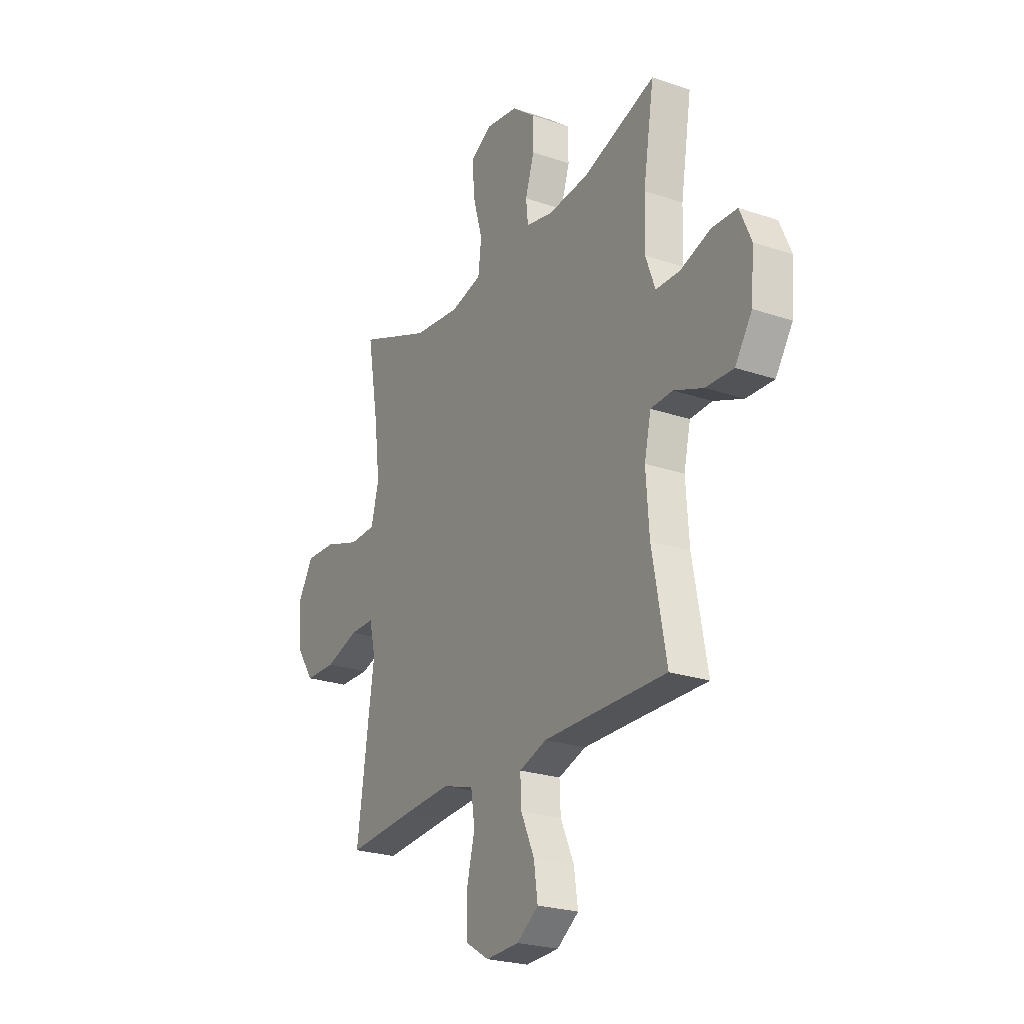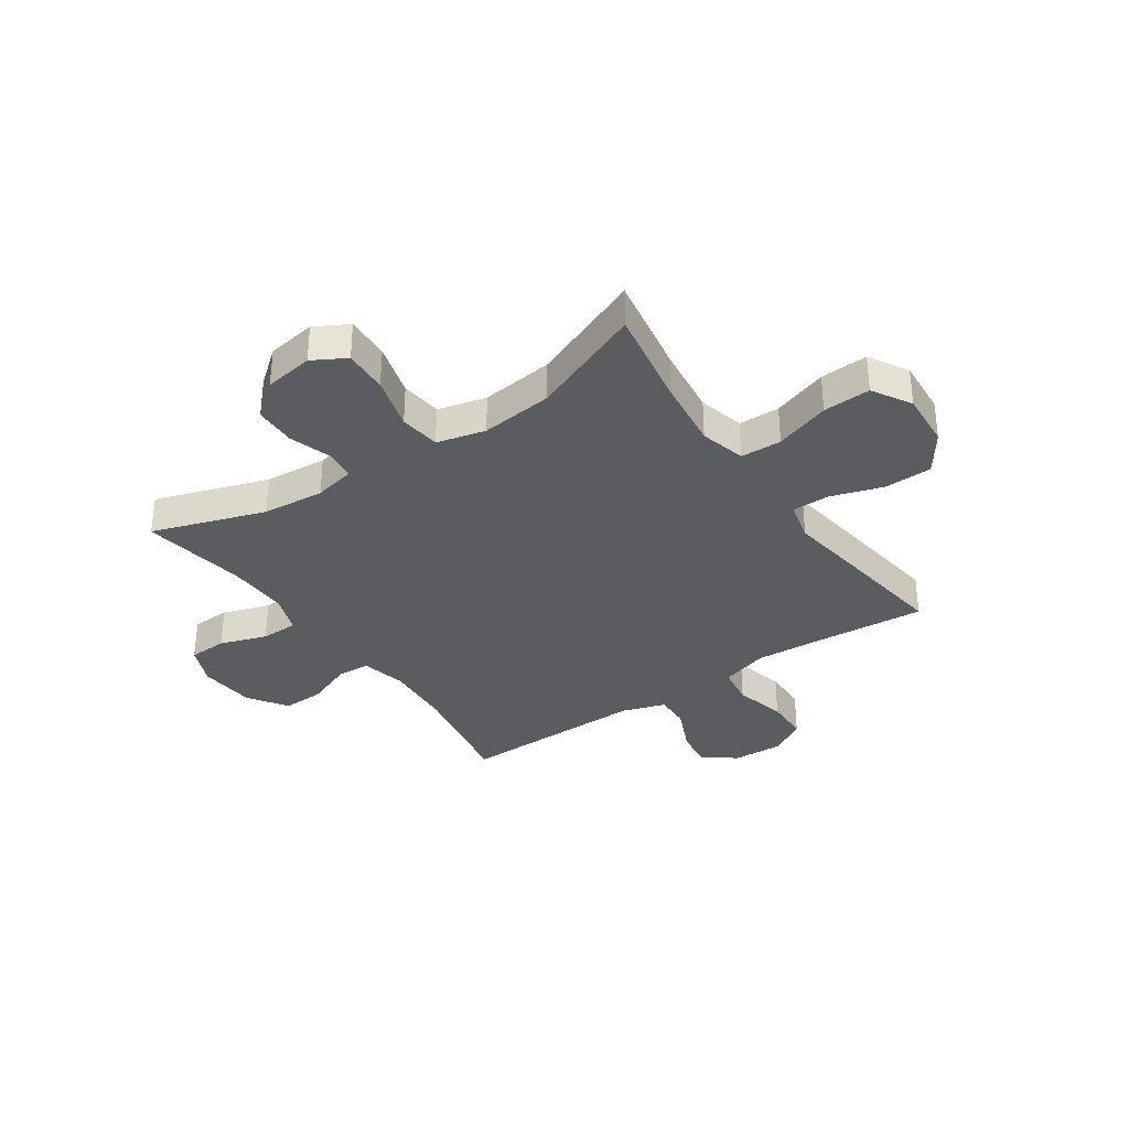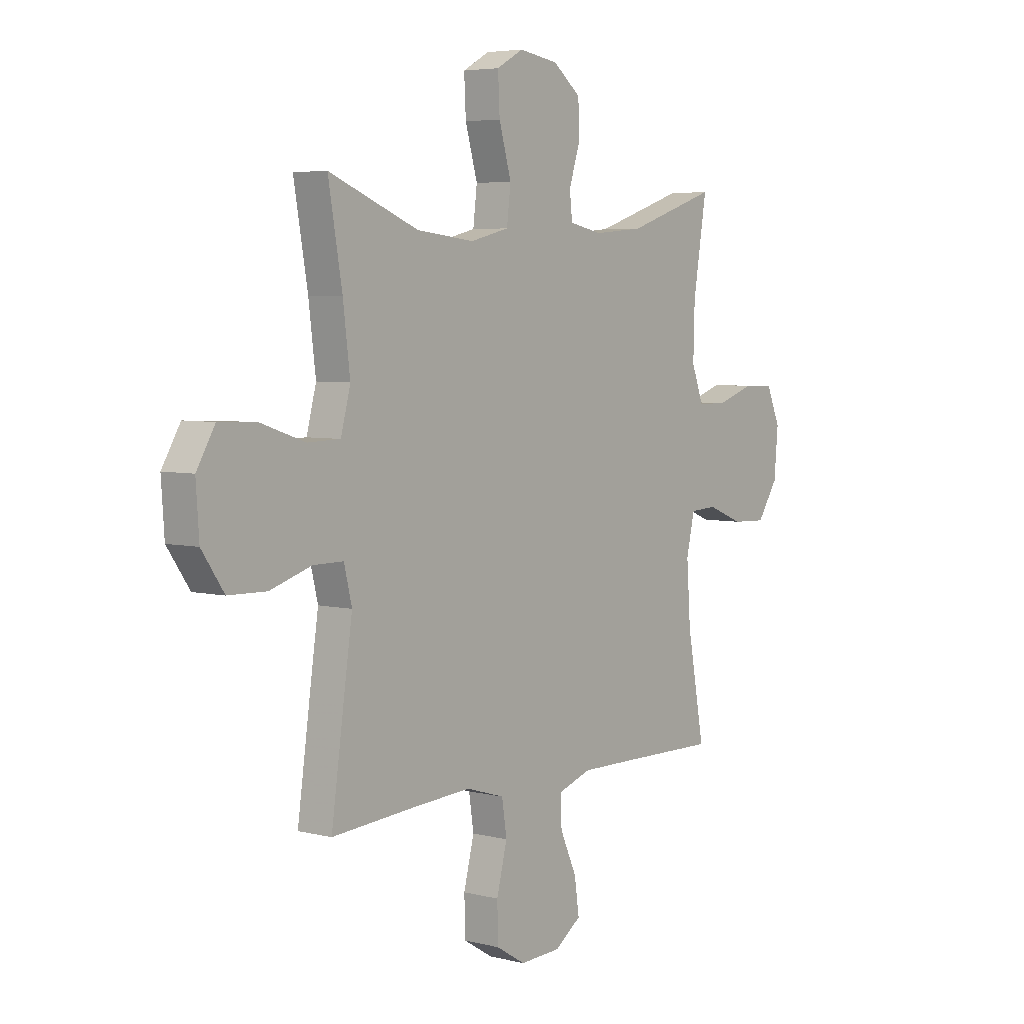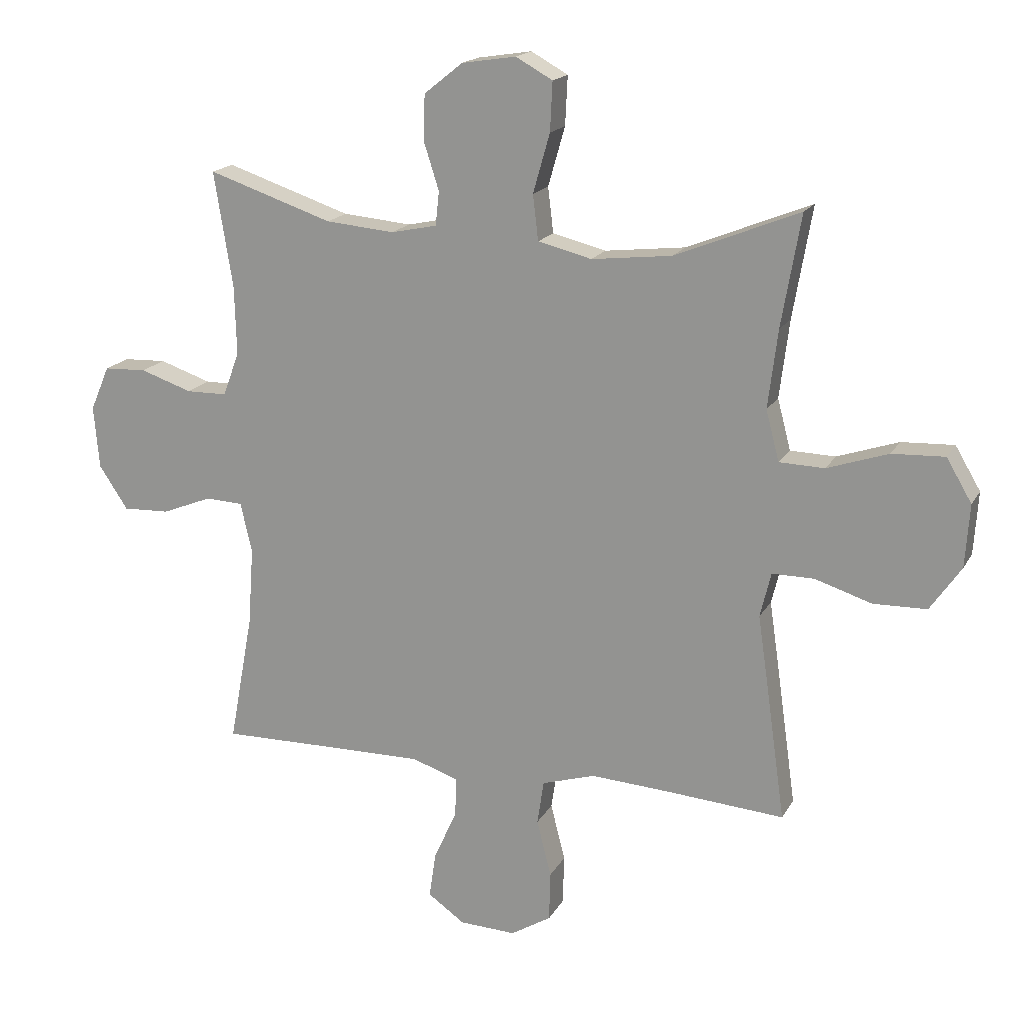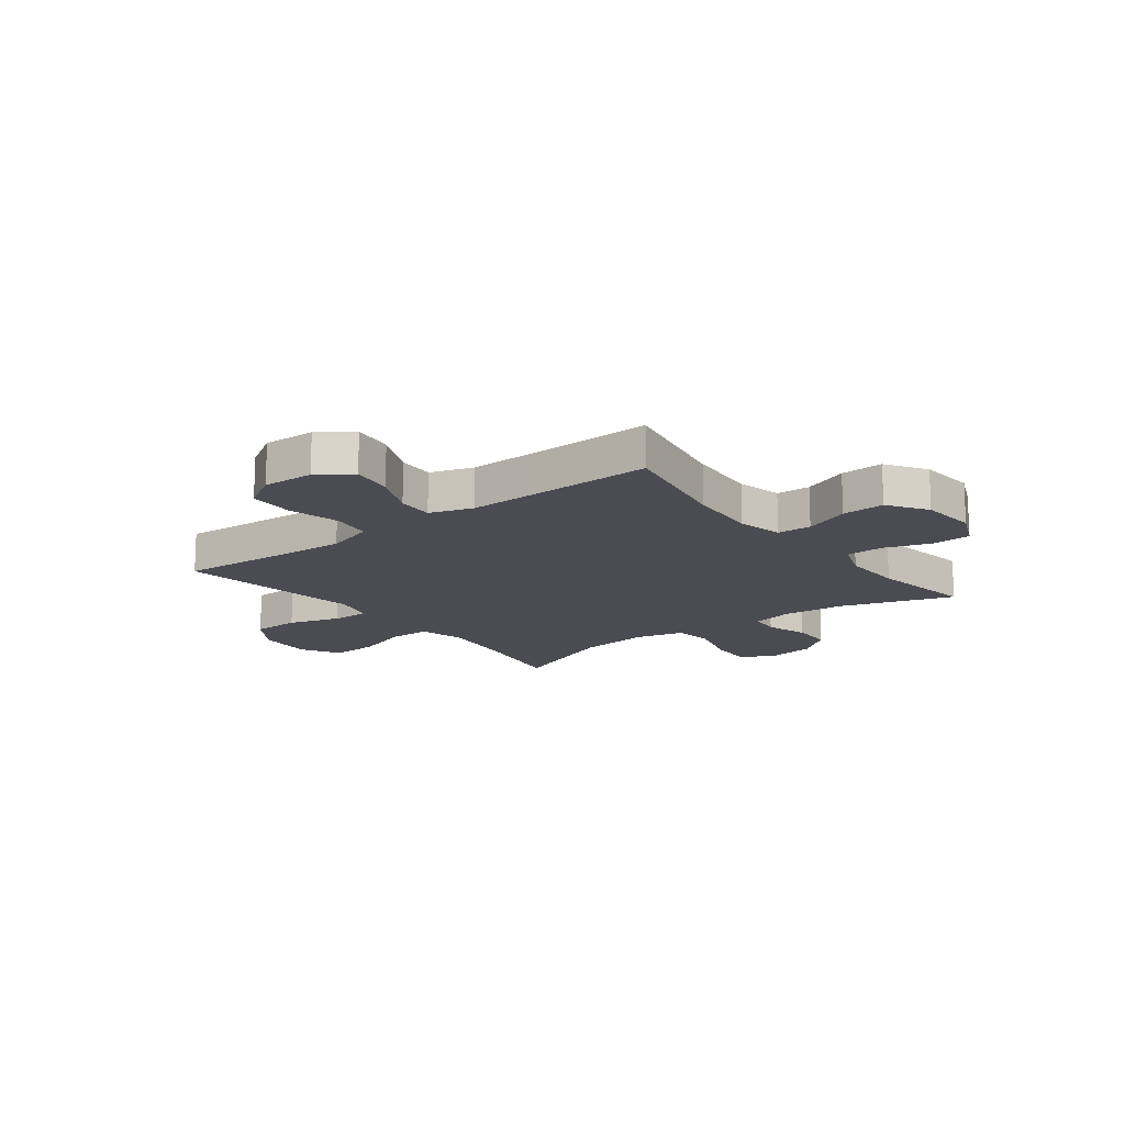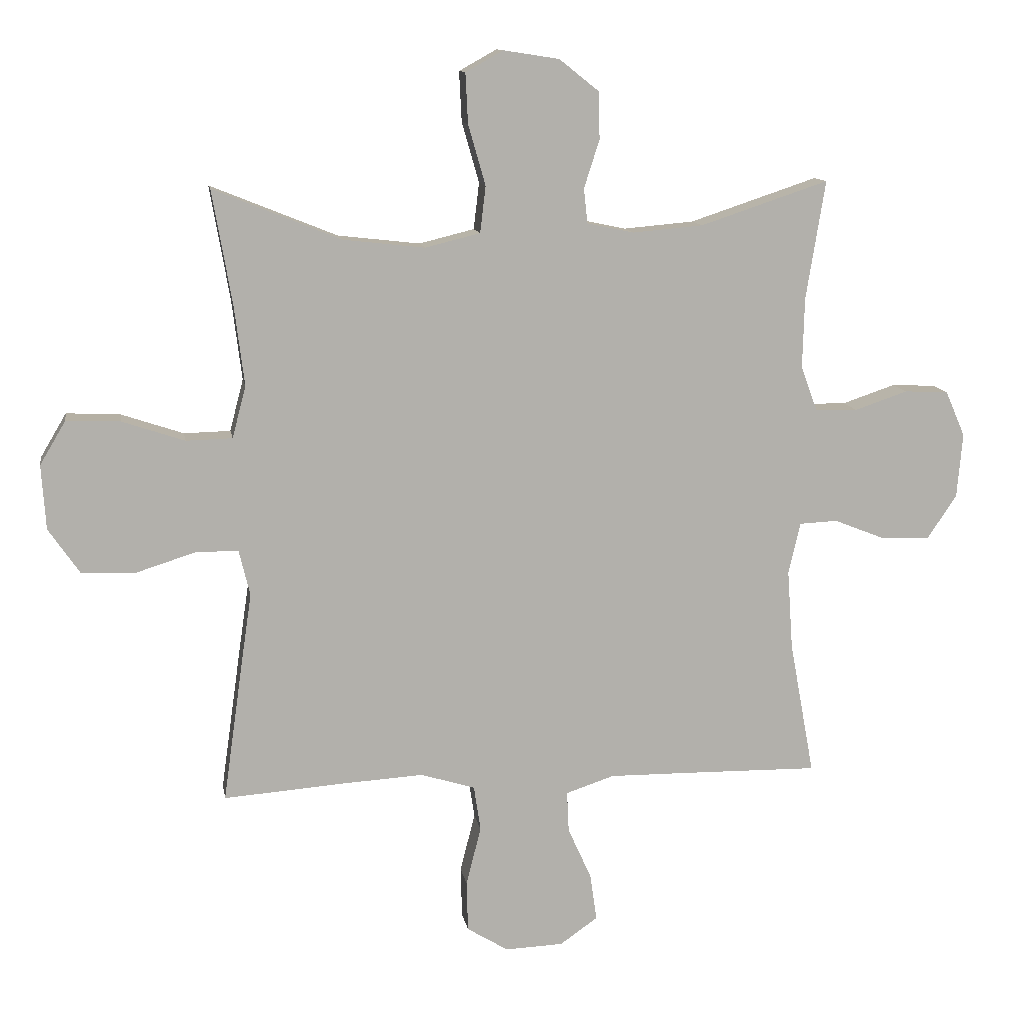
<metadata>
{"format":"obj","ext":"obj","renderer":"f3d","projection":"perspective","resolution":1024,"background":"white","views":[{"elev":-24.3,"azim":-119.3,"up":"+Z"},{"elev":-34.0,"azim":34.4,"up":"+Y"},{"elev":5.0,"azim":128.2,"up":"+Z"},{"elev":17.5,"azim":20.8,"up":"+Z"},{"elev":-15.4,"azim":-142.5,"up":"+Y"},{"elev":11.7,"azim":170.6,"up":"+Z"}]}
</metadata>
<code>
v -0.5 0.07 0.5
v -0.293 0.07 0.431
v -0.179 0.07 0.421
v -0.103 0.07 0.437
v -0.097 0.07 0.493
v -0.122 0.07 0.571
v -0.12 0.07 0.647
v -0.056 0.07 0.698
v 0.034 0.07 0.712
v 0.095 0.07 0.678
v 0.091 0.07 0.597
v 0.063 0.07 0.499
v 0.072 0.07 0.424
v 0.161 0.07 0.402
v 0.294 0.07 0.417
v 0.5 0.07 0.5
v 0.468 0.07 0.315
v 0.452 0.07 0.186
v 0.474 0.07 0.102
v 0.549 0.07 0.1
v 0.65 0.07 0.134
v 0.737 0.07 0.138
v 0.779 0.07 0.067
v 0.772 0.07 -0.037
v 0.721 0.07 -0.111
v 0.633 0.07 -0.113
v 0.538 0.07 -0.083
v 0.469 0.07 -0.083
v 0.451 0.07 -0.157
v 0.468 0.07 -0.273
v 0.5 0.07 -0.5
v 0.303 0.07 -0.485
v 0.173 0.07 -0.477
v 0.085 0.07 -0.504
v 0.074 0.07 -0.577
v 0.098 0.07 -0.672
v 0.096 0.07 -0.754
v 0.029 0.07 -0.795
v -0.065 0.07 -0.791
v -0.126 0.07 -0.748
v -0.115 0.07 -0.672
v -0.077 0.07 -0.588
v -0.074 0.07 -0.522
v -0.152 0.07 -0.496
v -0.275 0.07 -0.497
v -0.5 0.07 -0.5
v -0.46 0.07 -0.283
v -0.451 0.07 -0.154
v -0.47 0.07 -0.071
v -0.532 0.07 -0.068
v -0.615 0.07 -0.101
v -0.693 0.07 -0.104
v -0.741 0.07 -0.032
v -0.75 0.07 0.072
v -0.718 0.07 0.146
v -0.647 0.07 0.149
v -0.561 0.07 0.12
v -0.493 0.07 0.121
v -0.466 0.07 0.194
v -0.469 0.07 0.308
v -0.5 0 0.5
v -0.293 0 0.431
v -0.179 0 0.421
v -0.103 0 0.437
v -0.097 0 0.493
v -0.122 0 0.571
v -0.12 0 0.647
v -0.056 0 0.698
v 0.034 0 0.712
v 0.095 0 0.678
v 0.091 0 0.597
v 0.063 0 0.499
v 0.072 0 0.424
v 0.161 0 0.402
v 0.294 0 0.417
v 0.5 0 0.5
v 0.468 0 0.315
v 0.452 0 0.186
v 0.474 0 0.102
v 0.549 0 0.1
v 0.65 0 0.134
v 0.737 0 0.138
v 0.779 0 0.067
v 0.772 0 -0.037
v 0.721 0 -0.111
v 0.633 0 -0.113
v 0.538 0 -0.083
v 0.469 0 -0.083
v 0.451 0 -0.157
v 0.468 0 -0.273
v 0.5 0 -0.5
v 0.303 0 -0.485
v 0.173 0 -0.477
v 0.085 0 -0.504
v 0.074 0 -0.577
v 0.098 0 -0.672
v 0.096 0 -0.754
v 0.029 0 -0.795
v -0.065 0 -0.791
v -0.126 0 -0.748
v -0.115 0 -0.672
v -0.077 0 -0.588
v -0.074 0 -0.522
v -0.152 0 -0.496
v -0.275 0 -0.497
v -0.5 0 -0.5
v -0.46 0 -0.283
v -0.451 0 -0.154
v -0.47 0 -0.071
v -0.532 0 -0.068
v -0.615 0 -0.101
v -0.693 0 -0.104
v -0.741 0 -0.032
v -0.75 0 0.072
v -0.718 0 0.146
v -0.647 0 0.149
v -0.561 0 0.12
v -0.493 0 0.121
v -0.466 0 0.194
v -0.469 0 0.308
f 54 55 56 57
f 54 57 58
f 53 54 58
f 50 51 52 53
f 49 50 53 58
f 48 49 58 59
f 45 46 47
f 44 45 47 48
f 43 44 48 59
f 39 40 41 42
f 39 42 43
f 38 39 43
f 35 36 37 38
f 34 35 38 43
f 33 34 43 59
f 29 30 31 32
f 28 29 32 33
f 24 25 26 27
f 24 27 28
f 23 24 28
f 20 21 22 23
f 19 20 23 28
f 18 19 28 33
f 15 16 17
f 14 15 17 18
f 13 14 18 33
f 9 10 11 12
f 5 6 7 8
f 4 5 8 9
f 60 1 2
f 60 2 3
f 59 60 3 4
f 33 59 4
f 12 13 33
f 4 9 12 33
f 117 116 115 114
f 118 117 114
f 118 114 113
f 113 112 111 110
f 118 113 110 109
f 119 118 109 108
f 107 106 105
f 108 107 105 104
f 119 108 104 103
f 102 101 100 99
f 103 102 99
f 103 99 98
f 98 97 96 95
f 103 98 95 94
f 119 103 94 93
f 92 91 90 89
f 93 92 89 88
f 87 86 85 84
f 88 87 84
f 88 84 83
f 83 82 81 80
f 88 83 80 79
f 93 88 79 78
f 77 76 75
f 78 77 75 74
f 93 78 74 73
f 72 71 70 69
f 68 67 66 65
f 69 68 65 64
f 62 61 120
f 63 62 120
f 64 63 120 119
f 64 119 93
f 93 73 72
f 93 72 69 64
f 1 61 62 2
f 2 62 63 3
f 3 63 64 4
f 4 64 65 5
f 5 65 66 6
f 6 66 67 7
f 7 67 68 8
f 8 68 69 9
f 9 69 70 10
f 10 70 71 11
f 11 71 72 12
f 12 72 73 13
f 13 73 74 14
f 14 74 75 15
f 15 75 76 16
f 16 76 77 17
f 17 77 78 18
f 18 78 79 19
f 19 79 80 20
f 20 80 81 21
f 21 81 82 22
f 22 82 83 23
f 23 83 84 24
f 24 84 85 25
f 25 85 86 26
f 26 86 87 27
f 27 87 88 28
f 28 88 89 29
f 29 89 90 30
f 30 90 91 31
f 31 91 92 32
f 32 92 93 33
f 33 93 94 34
f 34 94 95 35
f 35 95 96 36
f 36 96 97 37
f 37 97 98 38
f 38 98 99 39
f 39 99 100 40
f 40 100 101 41
f 41 101 102 42
f 42 102 103 43
f 43 103 104 44
f 44 104 105 45
f 45 105 106 46
f 46 106 107 47
f 47 107 108 48
f 48 108 109 49
f 49 109 110 50
f 50 110 111 51
f 51 111 112 52
f 52 112 113 53
f 53 113 114 54
f 54 114 115 55
f 55 115 116 56
f 56 116 117 57
f 57 117 118 58
f 58 118 119 59
f 59 119 120 60
f 60 120 61 1

</code>
